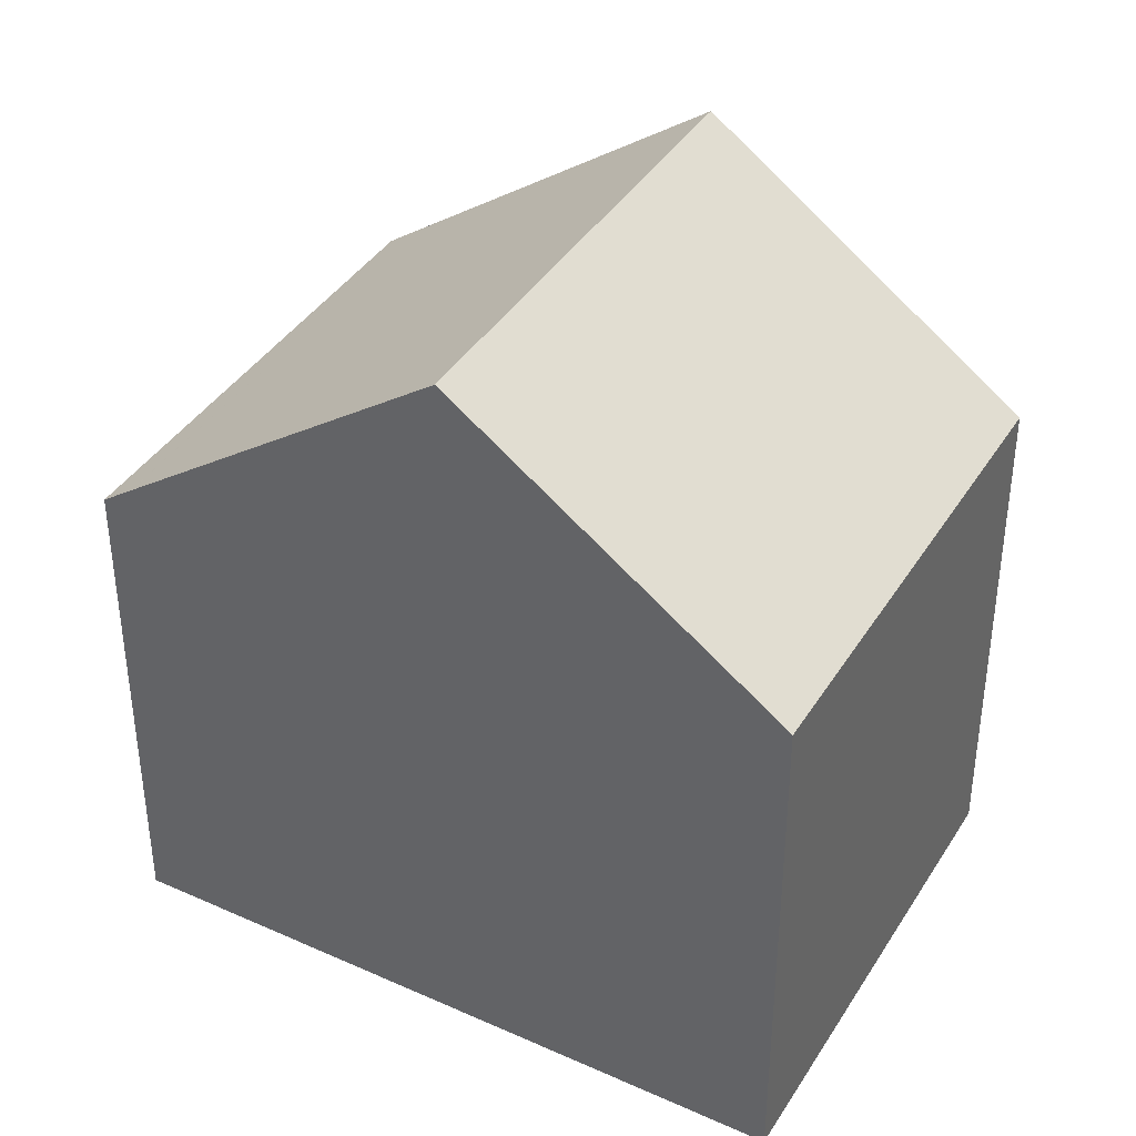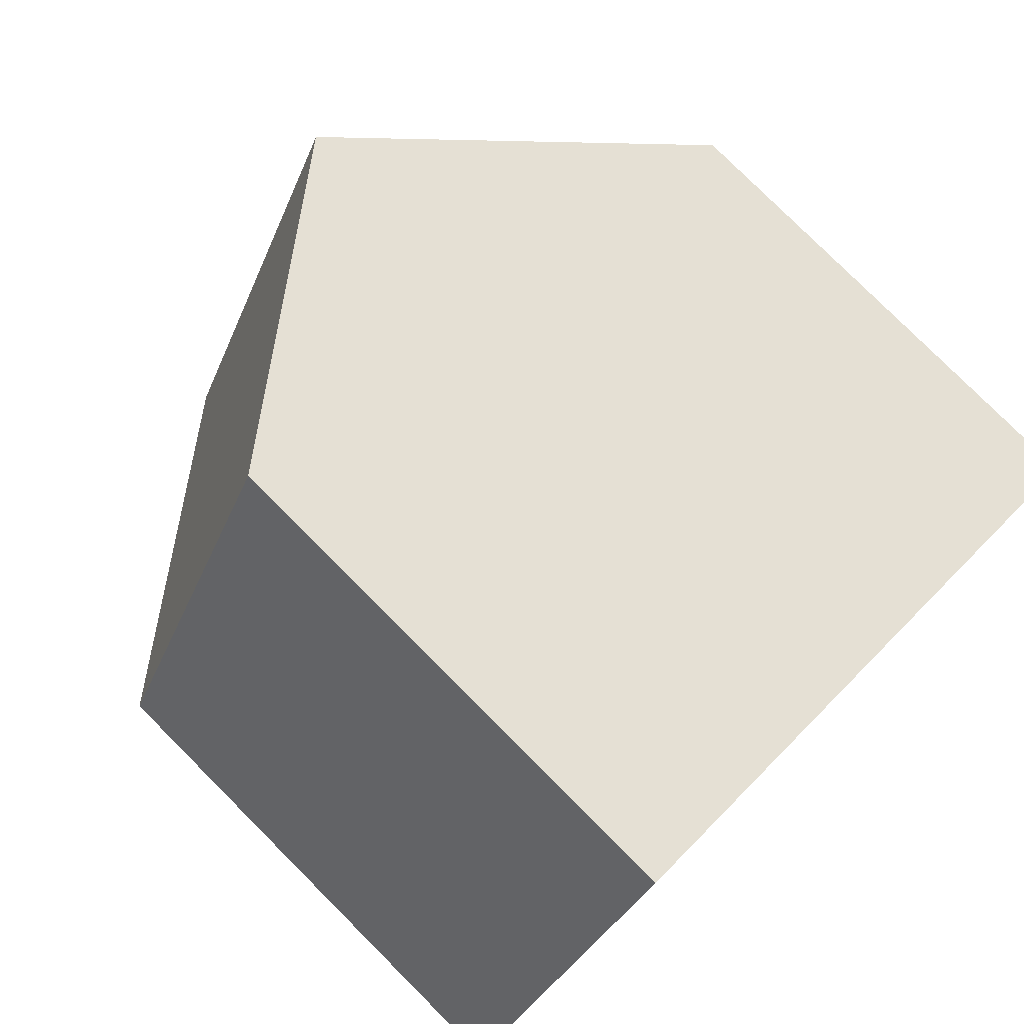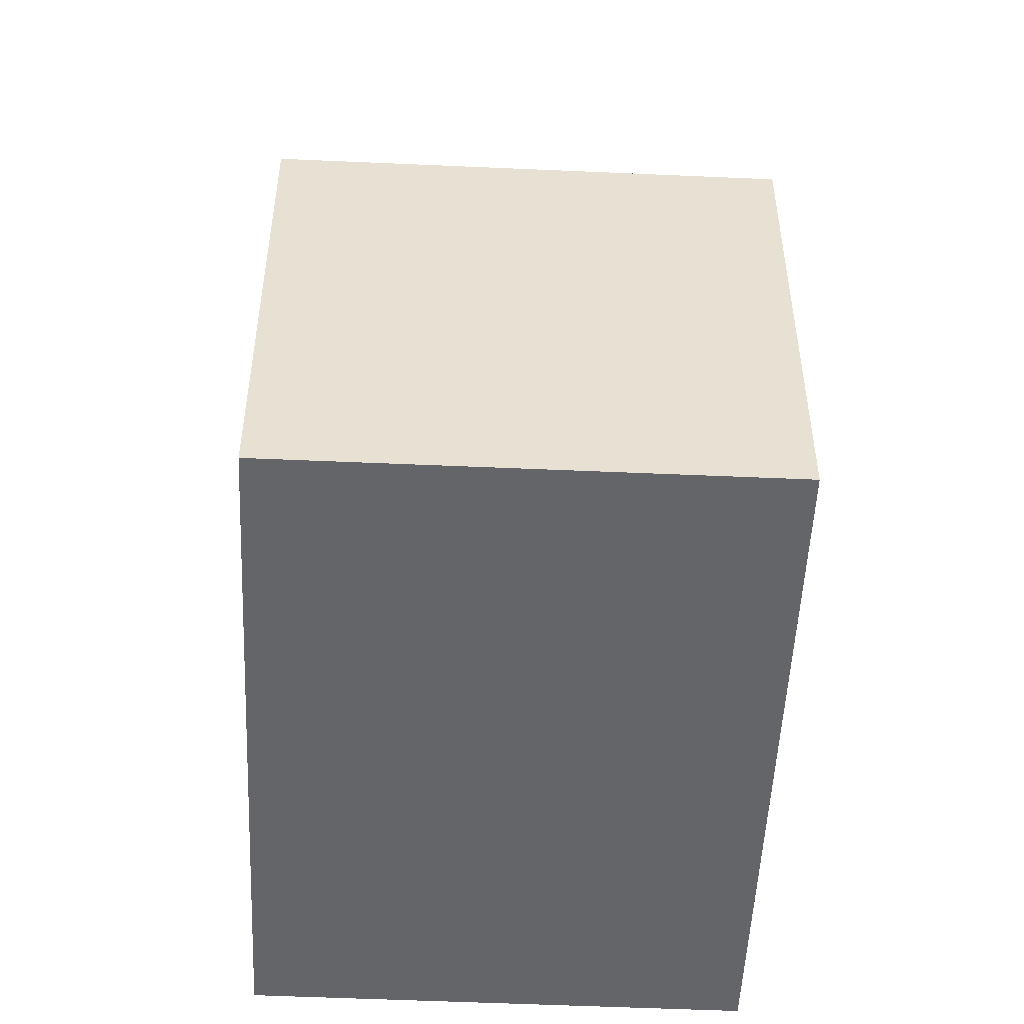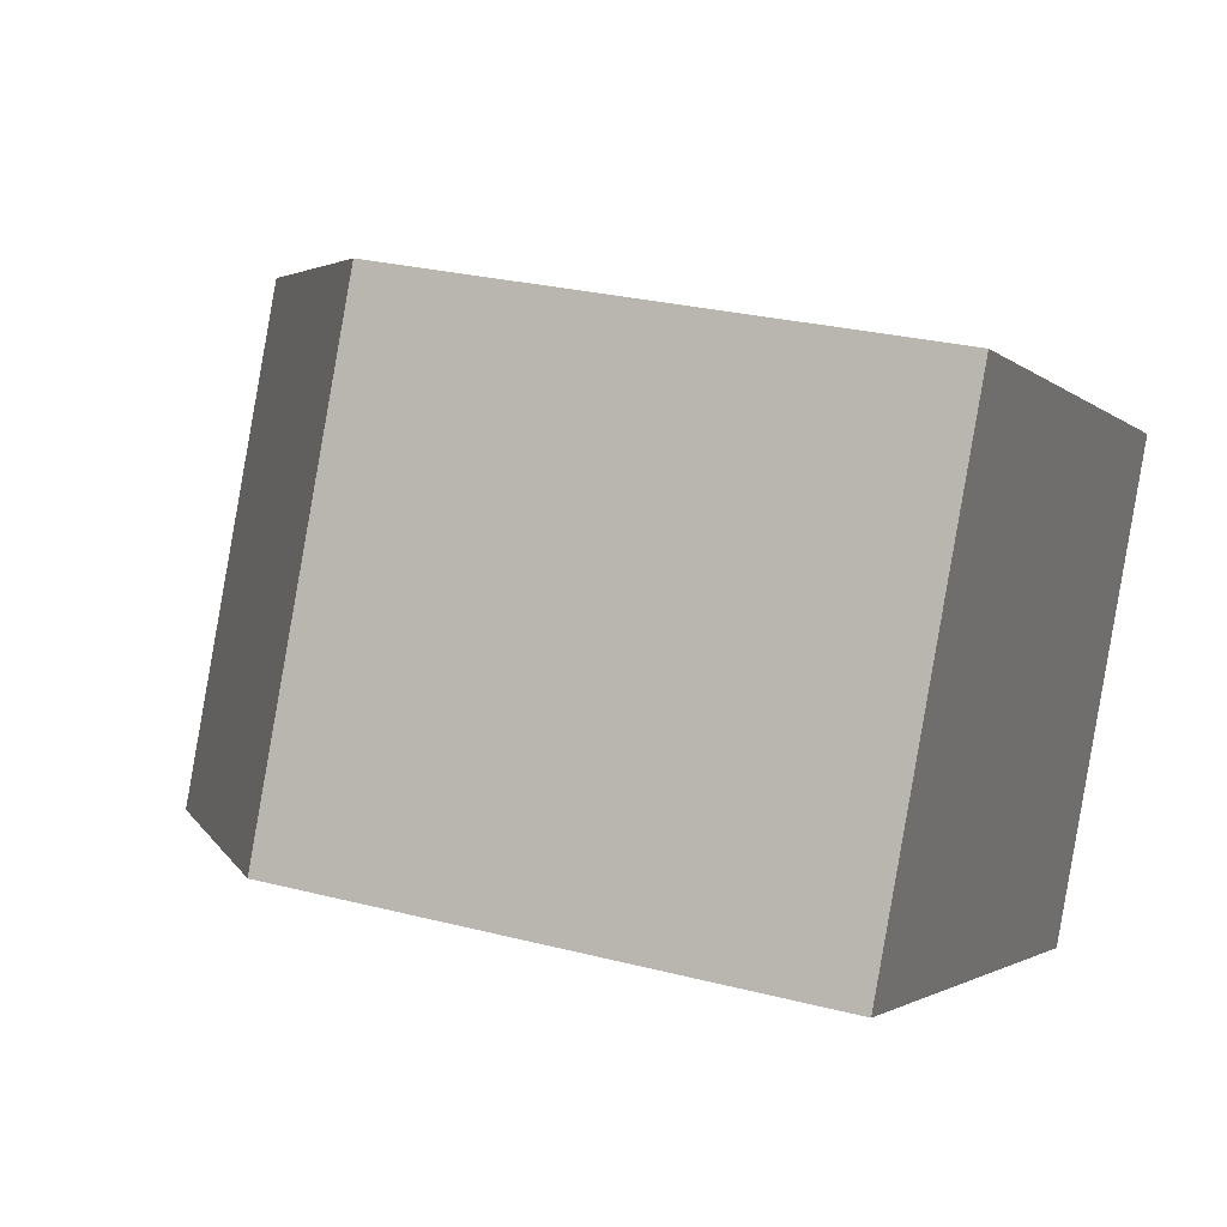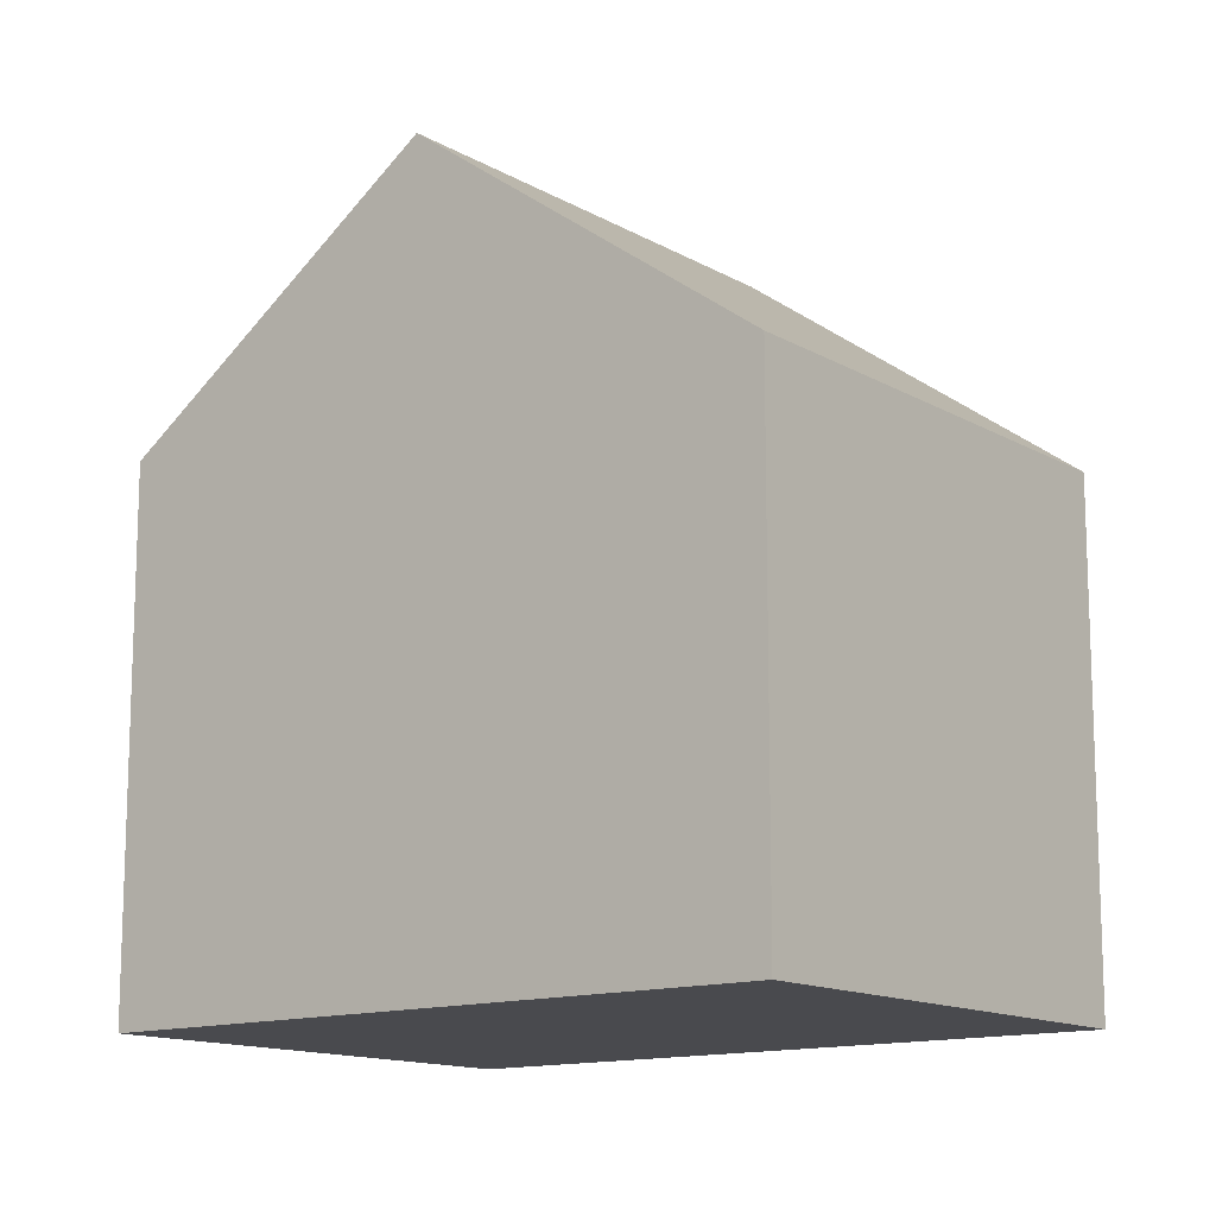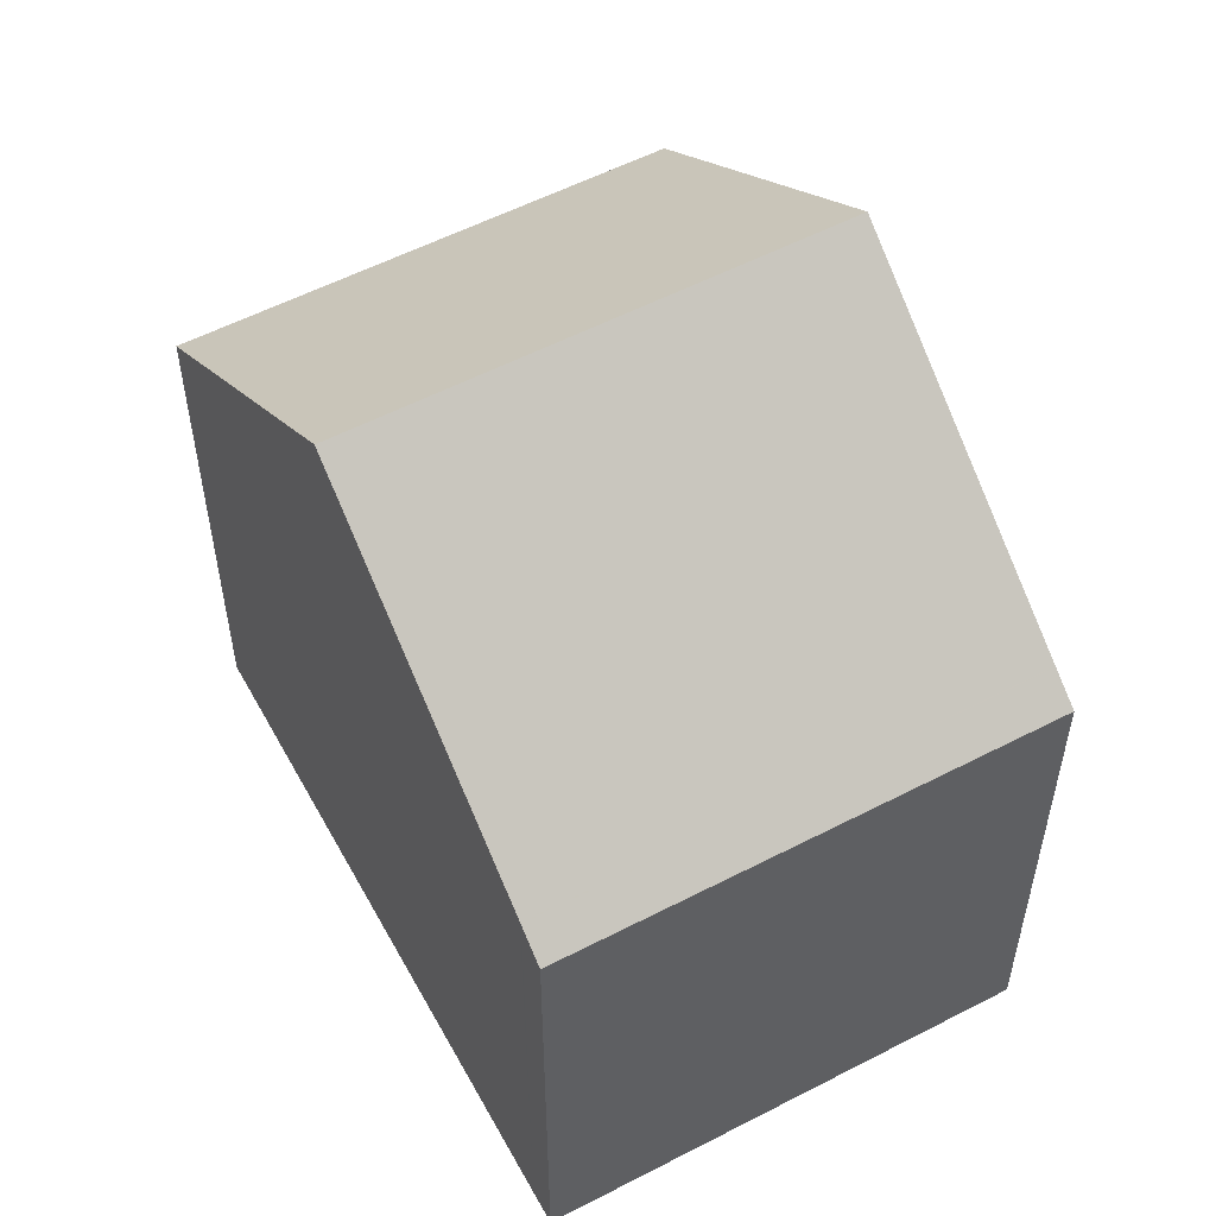
<metadata>
{"format":"obj","ext":"obj","renderer":"f3d","projection":"perspective","resolution":1024,"background":"white","views":[{"elev":39.4,"azim":55.8,"up":"+Z"},{"elev":79.1,"azim":135.0,"up":"+Y"},{"elev":-51.4,"azim":-65.9,"up":"+Z"},{"elev":26.5,"azim":112.1,"up":"+Y"},{"elev":-13.4,"azim":-115.1,"up":"+Z"},{"elev":55.4,"azim":-91.8,"up":"+Z"}]}
</metadata>
<code>
v -1845 -2036 6.376
v -1842 -2041 6.376
v -1850 -2045 6.116
v -1853 -2039 6.123
v -1849 -2037 9.263
v -1846 -2043 9.264
v -1847 -2037 8.17
v -1844 -2042 8.168
v -1842 -2041 6.402
v -1845 -2036 6.392
v -1846 -2043 9.264
v -1849 -2037 9.263
v -1847 -2044 8.197
v -1850 -2038 8.199
v -1852 -2039 6.241
v -1850 -2045 6.244
v -1845 -2042 8.168
v -1846 -2043 9.264
v -1842 -2041 6.376
v -1842 -2041 6.401
v -1846 -2043 9.264
v -1847 -2043 8.197
v -1850 -2044 6.244
v -1850 -2045 6.117
v -1852 -2039 6.396
v -1850 -2044 6.399
v -1849 -2045 6.399
v -1850 -2044 6.405
v -1852 -2039 6.411
v -1849 -2045 6.404
v -1846 -2039 8.169
v -1847 -2040 9.264
v -1844 -2038 6.376
v -1844 -2038 6.397
v -1847 -2040 9.264
v -1849 -2041 8.198
v -1851 -2042 6.242
v -1851 -2042 6.12
v -1851 -2042 6.398
v -1851 -2042 6.407
v -1844 -2038 6.376
v -1845 -2036 6.376
v -1845 -2036 0
v -1844 -2038 -8.882e-16
v -1842 -2041 6.402
v -1842 -2041 6.376
v -1842 -2041 8.882e-16
v -1842 -2041 8.882e-16
v -1850 -2045 6.117
v -1850 -2045 6.116
v -1850 -2045 0
v -1850 -2045 8.882e-16
v -1852 -2039 6.241
v -1853 -2039 6.123
v -1853 -2039 0
v -1852 -2039 0
v -1847 -2037 8.17
v -1849 -2037 9.263
v -1849 -2037 0
v -1847 -2037 0
v -1845 -2036 6.392
v -1847 -2037 8.17
v -1847 -2037 0
v -1845 -2036 0
v -1846 -2043 9.264
v -1844 -2042 8.168
v -1844 -2042 0
v -1846 -2043 0
v -1844 -2042 8.168
v -1842 -2041 6.402
v -1842 -2041 8.882e-16
v -1844 -2042 0
v -1845 -2036 6.376
v -1845 -2036 6.392
v -1845 -2036 0
v -1845 -2036 0
v -1847 -2044 8.197
v -1846 -2043 9.264
v -1846 -2043 0
v -1847 -2044 0
v -1849 -2045 6.404
v -1847 -2044 8.197
v -1847 -2044 0
v -1849 -2045 8.882e-16
v -1849 -2037 9.263
v -1850 -2038 8.199
v -1850 -2038 0
v -1849 -2037 0
v -1852 -2039 6.396
v -1852 -2039 6.241
v -1852 -2039 0
v -1852 -2039 0
v -1850 -2045 6.116
v -1850 -2045 6.244
v -1850 -2045 0
v -1850 -2045 0
v -1842 -2041 6.376
v -1842 -2041 6.376
v -1842 -2041 0
v -1842 -2041 8.882e-16
v -1851 -2042 6.12
v -1850 -2045 6.117
v -1850 -2045 8.882e-16
v -1851 -2042 0
v -1852 -2039 6.411
v -1852 -2039 6.396
v -1852 -2039 0
v -1852 -2039 0
v -1850 -2045 6.244
v -1849 -2045 6.399
v -1849 -2045 0
v -1850 -2045 0
v -1850 -2038 8.199
v -1852 -2039 6.411
v -1852 -2039 0
v -1850 -2038 0
v -1849 -2045 6.399
v -1849 -2045 6.404
v -1849 -2045 8.882e-16
v -1849 -2045 0
v -1842 -2041 6.376
v -1844 -2038 6.376
v -1844 -2038 -8.882e-16
v -1842 -2041 0
v -1853 -2039 6.123
v -1851 -2042 6.12
v -1851 -2042 0
v -1853 -2039 0
v -1850 -2045 0
v -1853 -2039 0
v -1845 -2036 0
v -1842 -2041 0
f 32 5 7 31
f 34 10 1 33
f 31 7 10 34
f 36 14 12 35
f 38 4 15 37
f 37 15 25 39
f 17 8 6 18
f 19 2 9 20
f 20 9 8 17
f 21 11 13 22
f 23 16 3 24
f 27 16 23 26
f 40 29 14 36
f 28 22 13 30
f 39 25 29 40
f 30 27 26 28
f 31 17 18 32
f 33 19 20 34
f 34 20 17 31
f 35 21 22 36
f 37 23 24 38
f 39 26 23 37
f 36 22 28 40
f 40 28 26 39
f 42 43 44 41
f 46 47 48 45
f 50 51 52 49
f 54 55 56 53
f 58 59 60 57
f 62 63 64 61
f 66 67 68 65
f 70 71 72 69
f 74 75 76 73
f 78 79 80 77
f 82 83 84 81
f 86 87 88 85
f 90 91 92 89
f 94 95 96 93
f 98 99 100 97
f 102 103 104 101
f 106 107 108 105
f 110 111 112 109
f 114 115 116 113
f 118 119 120 117
f 122 123 124 121
f 126 127 128 125
f 130 131 132 129

</code>
